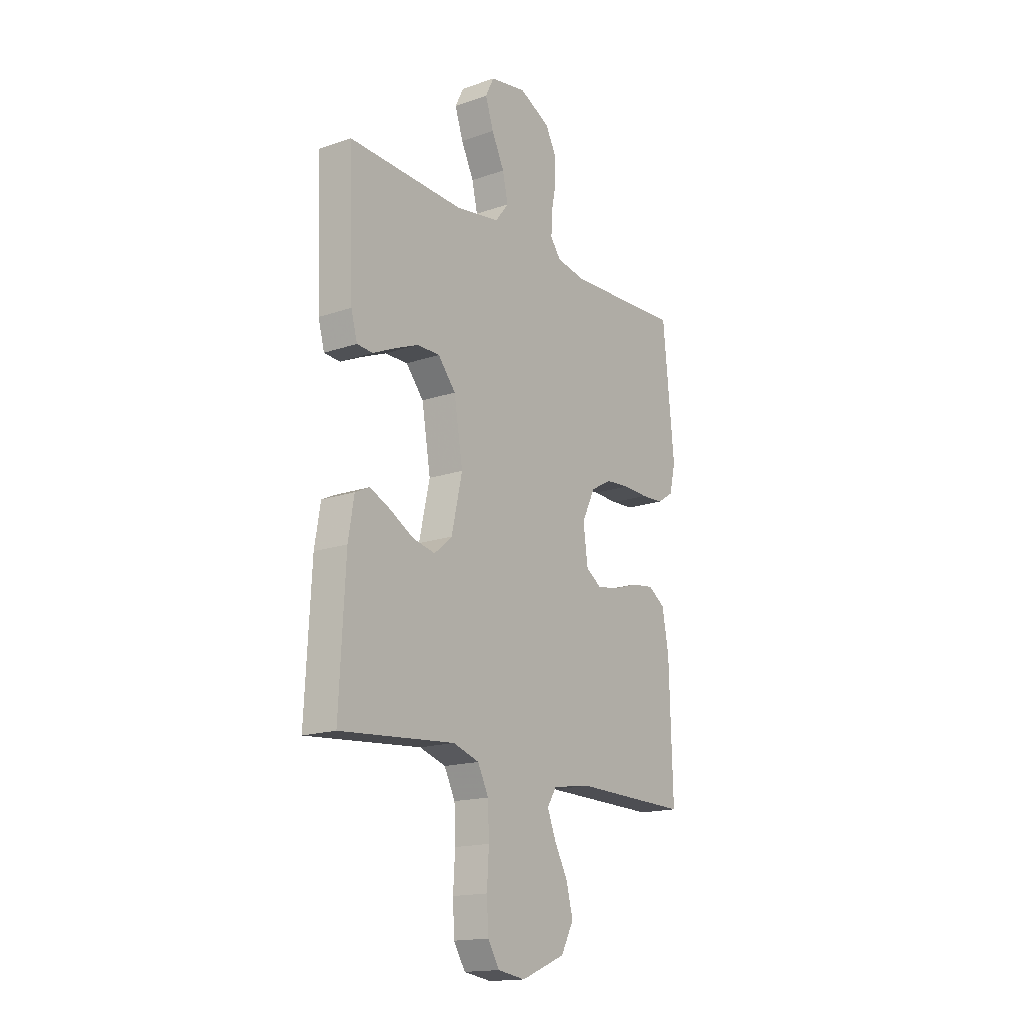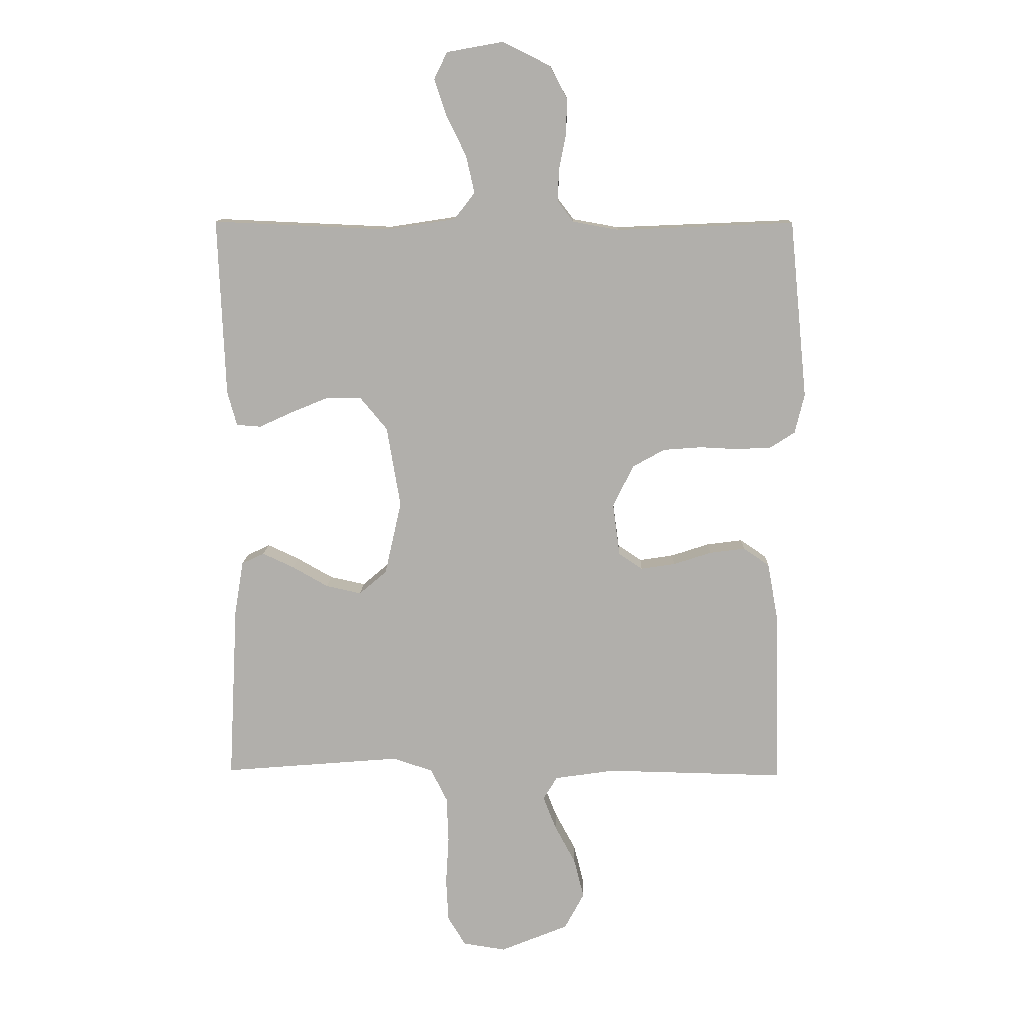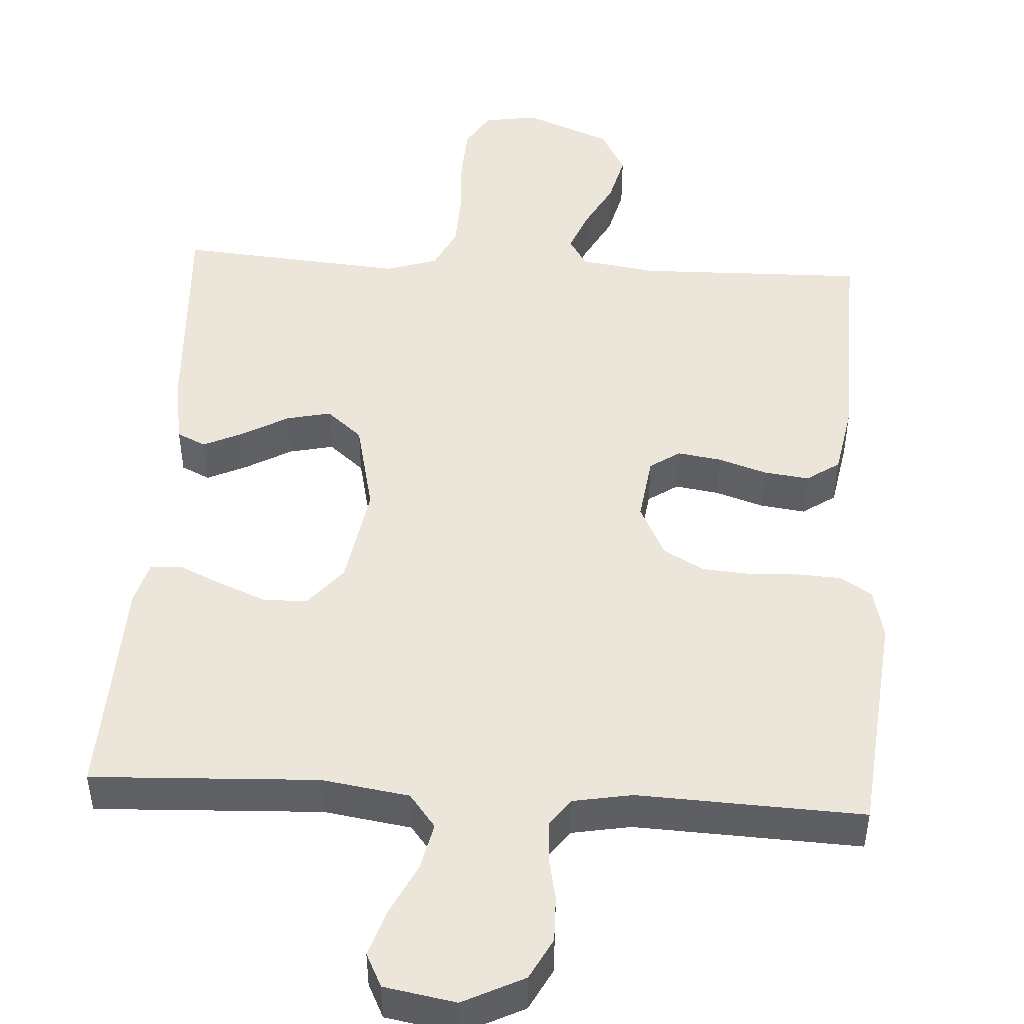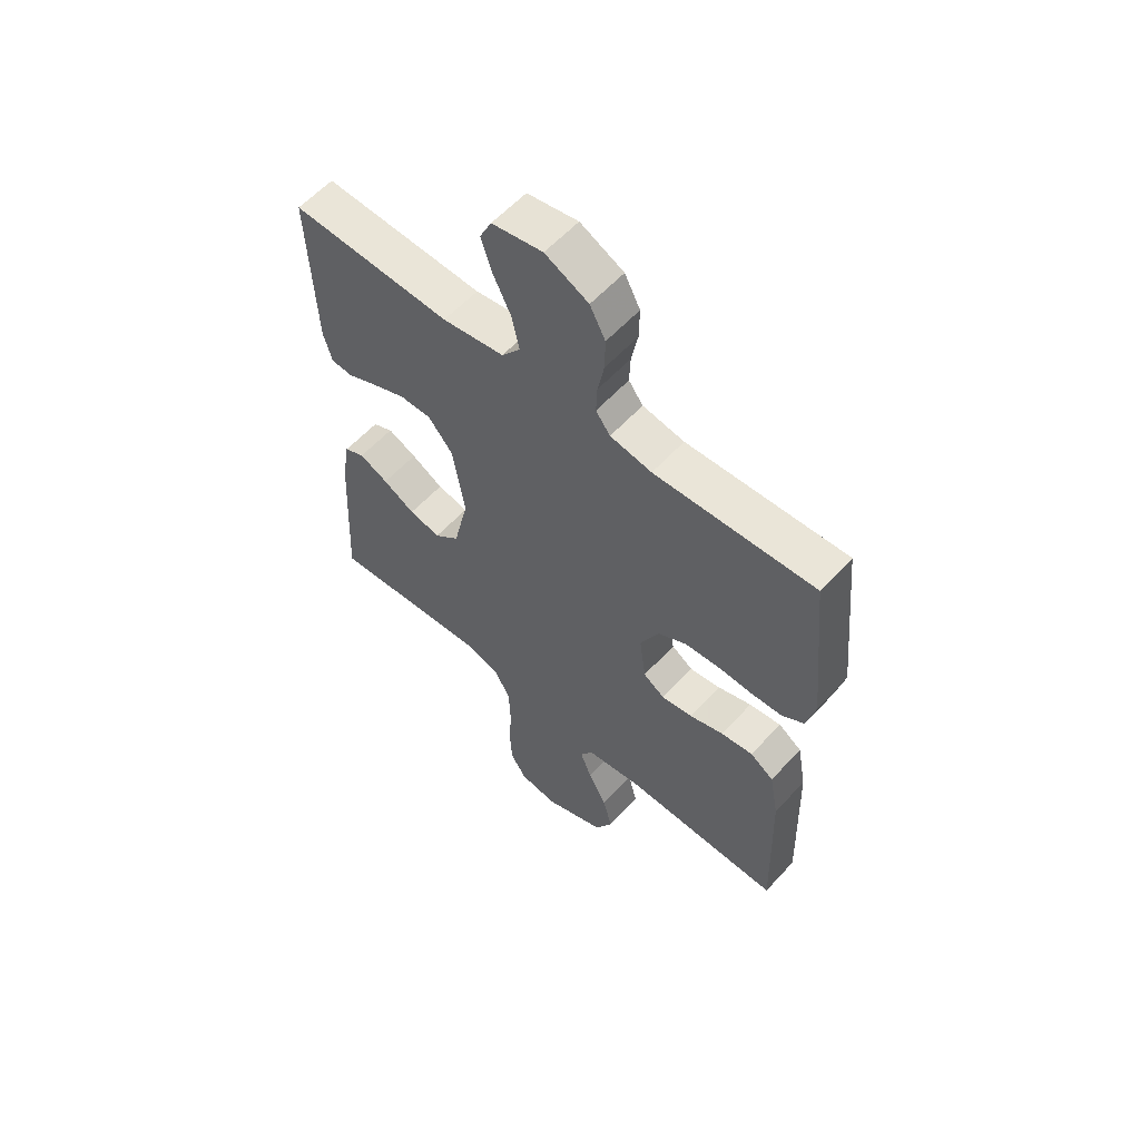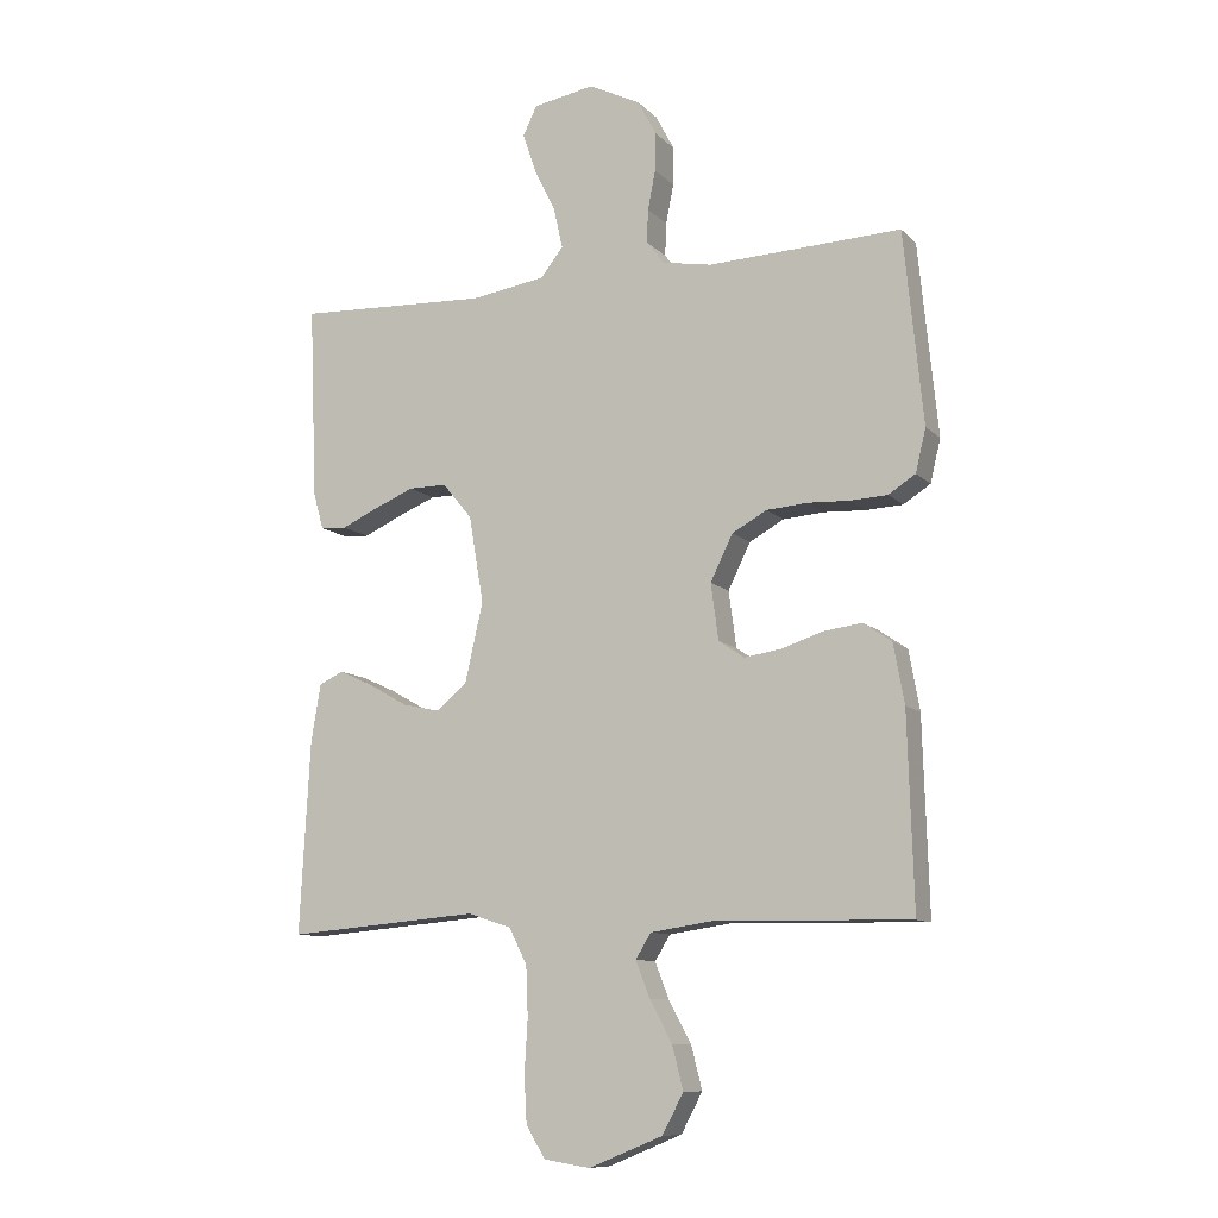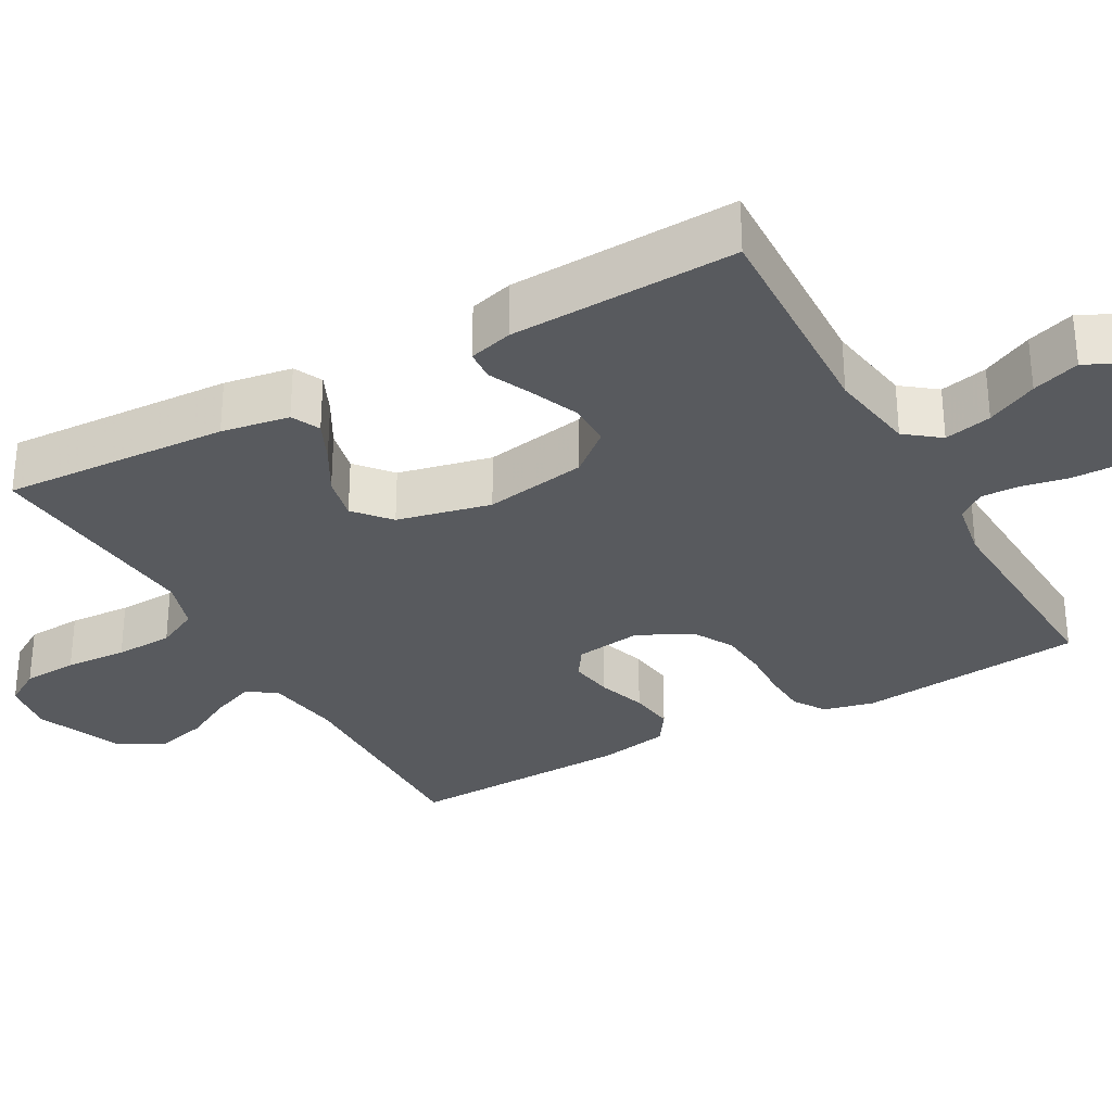
<metadata>
{"format":"obj","ext":"obj","renderer":"f3d","projection":"perspective","resolution":1024,"background":"white","views":[{"elev":-16.5,"azim":-54.7,"up":"+Z"},{"elev":11.6,"azim":1.7,"up":"+Z"},{"elev":48.0,"azim":3.4,"up":"+Y"},{"elev":58.6,"azim":42.0,"up":"+Z"},{"elev":-10.2,"azim":24.8,"up":"+Z"},{"elev":-30.9,"azim":-60.8,"up":"+Y"}]}
</metadata>
<code>
v 0.5 0.07 -0.5
v 0.2 0.07 -0.494
v 0.098 0.07 -0.509
v 0.074 0.07 -0.548
v 0.096 0.07 -0.604
v 0.131 0.07 -0.669
v 0.148 0.07 -0.736
v 0.115 0.07 -0.798
v 0 0.07 -0.845
v -0.072 0.07 -0.834
v -0.102 0.07 -0.785
v -0.106 0.07 -0.712
v -0.101 0.07 -0.63
v -0.104 0.07 -0.553
v -0.132 0.07 -0.497
v -0.2 0.07 -0.475
v -0.5 0.07 -0.5
v -0.484 0.07 -0.2
v -0.469 0.07 -0.11
v -0.431 0.07 -0.092
v -0.377 0.07 -0.117
v -0.317 0.07 -0.151
v -0.258 0.07 -0.164
v -0.211 0.07 -0.124
v -0.183 0.07 0
v -0.206 0.07 0.136
v -0.252 0.07 0.191
v -0.311 0.07 0.191
v -0.374 0.07 0.165
v -0.431 0.07 0.139
v -0.472 0.07 0.142
v -0.488 0.07 0.2
v -0.5 0.07 0.5
v -0.2 0.07 0.487
v -0.084 0.07 0.505
v -0.049 0.07 0.55
v -0.063 0.07 0.613
v -0.096 0.07 0.68
v -0.117 0.07 0.743
v -0.095 0.07 0.788
v 0 0.07 0.805
v 0.081 0.07 0.765
v 0.11 0.07 0.71
v 0.109 0.07 0.65
v 0.097 0.07 0.589
v 0.095 0.07 0.537
v 0.122 0.07 0.501
v 0.2 0.07 0.487
v 0.5 0.07 0.5
v 0.53 0.07 0.2
v 0.514 0.07 0.133
v 0.472 0.07 0.106
v 0.414 0.07 0.103
v 0.349 0.07 0.106
v 0.285 0.07 0.101
v 0.231 0.07 0.071
v 0.196 0.07 0
v 0.208 0.07 -0.088
v 0.248 0.07 -0.115
v 0.306 0.07 -0.106
v 0.37 0.07 -0.085
v 0.43 0.07 -0.077
v 0.474 0.07 -0.107
v 0.491 0.07 -0.2
v 0.5 0 -0.5
v 0.2 0 -0.494
v 0.098 0 -0.509
v 0.074 0 -0.548
v 0.096 0 -0.604
v 0.131 0 -0.669
v 0.148 0 -0.736
v 0.115 0 -0.798
v 0 0 -0.845
v -0.072 0 -0.834
v -0.102 0 -0.785
v -0.106 0 -0.712
v -0.101 0 -0.63
v -0.104 0 -0.553
v -0.132 0 -0.497
v -0.2 0 -0.475
v -0.5 0 -0.5
v -0.484 0 -0.2
v -0.469 0 -0.11
v -0.431 0 -0.092
v -0.377 0 -0.117
v -0.317 0 -0.151
v -0.258 0 -0.164
v -0.211 0 -0.124
v -0.183 0 0
v -0.206 0 0.136
v -0.252 0 0.191
v -0.311 0 0.191
v -0.374 0 0.165
v -0.431 0 0.139
v -0.472 0 0.142
v -0.488 0 0.2
v -0.5 0 0.5
v -0.2 0 0.487
v -0.084 0 0.505
v -0.049 0 0.55
v -0.063 0 0.613
v -0.096 0 0.68
v -0.117 0 0.743
v -0.095 0 0.788
v 0 0 0.805
v 0.081 0 0.765
v 0.11 0 0.71
v 0.109 0 0.65
v 0.097 0 0.589
v 0.095 0 0.537
v 0.122 0 0.501
v 0.2 0 0.487
v 0.5 0 0.5
v 0.53 0 0.2
v 0.514 0 0.133
v 0.472 0 0.106
v 0.414 0 0.103
v 0.349 0 0.106
v 0.285 0 0.101
v 0.231 0 0.071
v 0.196 0 0
v 0.208 0 -0.088
v 0.248 0 -0.115
v 0.306 0 -0.106
v 0.37 0 -0.085
v 0.43 0 -0.077
v 0.474 0 -0.107
v 0.491 0 -0.2
f 64 1 2
f 63 64 2
f 62 63 2
f 61 62 2
f 60 61 2
f 59 60 2 3
f 58 59 3 4
f 57 58 4
f 52 53 54
f 51 52 54
f 50 51 54
f 49 50 54
f 48 49 54
f 47 48 54 55
f 46 47 55 56
f 43 44 45
f 42 43 45
f 41 42 45
f 40 41 45
f 39 40 45
f 38 39 45
f 37 38 45
f 36 37 45 46
f 46 56 57
f 36 46 57
f 35 36 57
f 32 33 34
f 31 32 34
f 30 31 34
f 29 30 34
f 28 29 34 35
f 20 21 22
f 19 20 22
f 18 19 22
f 17 18 22
f 16 17 22
f 15 16 22 23
f 14 15 23 24
f 11 12 13
f 10 11 13
f 9 10 13
f 8 9 13
f 7 8 13
f 6 7 13
f 5 6 13
f 4 5 13 14
f 14 24 25
f 4 14 25
f 57 4 25
f 27 28 35
f 26 27 35 57
f 25 26 57
f 66 65 128
f 66 128 127
f 66 127 126
f 66 126 125
f 66 125 124
f 67 66 124 123
f 68 67 123 122
f 68 122 121
f 118 117 116
f 118 116 115
f 118 115 114
f 118 114 113
f 118 113 112
f 119 118 112 111
f 120 119 111 110
f 109 108 107
f 109 107 106
f 109 106 105
f 109 105 104
f 109 104 103
f 109 103 102
f 109 102 101
f 110 109 101 100
f 121 120 110
f 121 110 100
f 121 100 99
f 98 97 96
f 98 96 95
f 98 95 94
f 98 94 93
f 99 98 93 92
f 86 85 84
f 86 84 83
f 86 83 82
f 86 82 81
f 86 81 80
f 87 86 80 79
f 88 87 79 78
f 77 76 75
f 77 75 74
f 77 74 73
f 77 73 72
f 77 72 71
f 77 71 70
f 77 70 69
f 78 77 69 68
f 89 88 78
f 89 78 68
f 89 68 121
f 99 92 91
f 121 99 91 90
f 121 90 89
f 1 65 66 2
f 2 66 67 3
f 3 67 68 4
f 4 68 69 5
f 5 69 70 6
f 6 70 71 7
f 7 71 72 8
f 8 72 73 9
f 9 73 74 10
f 10 74 75 11
f 11 75 76 12
f 12 76 77 13
f 13 77 78 14
f 14 78 79 15
f 15 79 80 16
f 16 80 81 17
f 17 81 82 18
f 18 82 83 19
f 19 83 84 20
f 20 84 85 21
f 21 85 86 22
f 22 86 87 23
f 23 87 88 24
f 24 88 89 25
f 25 89 90 26
f 26 90 91 27
f 27 91 92 28
f 28 92 93 29
f 29 93 94 30
f 30 94 95 31
f 31 95 96 32
f 32 96 97 33
f 33 97 98 34
f 34 98 99 35
f 35 99 100 36
f 36 100 101 37
f 37 101 102 38
f 38 102 103 39
f 39 103 104 40
f 40 104 105 41
f 41 105 106 42
f 42 106 107 43
f 43 107 108 44
f 44 108 109 45
f 45 109 110 46
f 46 110 111 47
f 47 111 112 48
f 48 112 113 49
f 49 113 114 50
f 50 114 115 51
f 51 115 116 52
f 52 116 117 53
f 53 117 118 54
f 54 118 119 55
f 55 119 120 56
f 56 120 121 57
f 57 121 122 58
f 58 122 123 59
f 59 123 124 60
f 60 124 125 61
f 61 125 126 62
f 62 126 127 63
f 63 127 128 64
f 64 128 65 1

</code>
